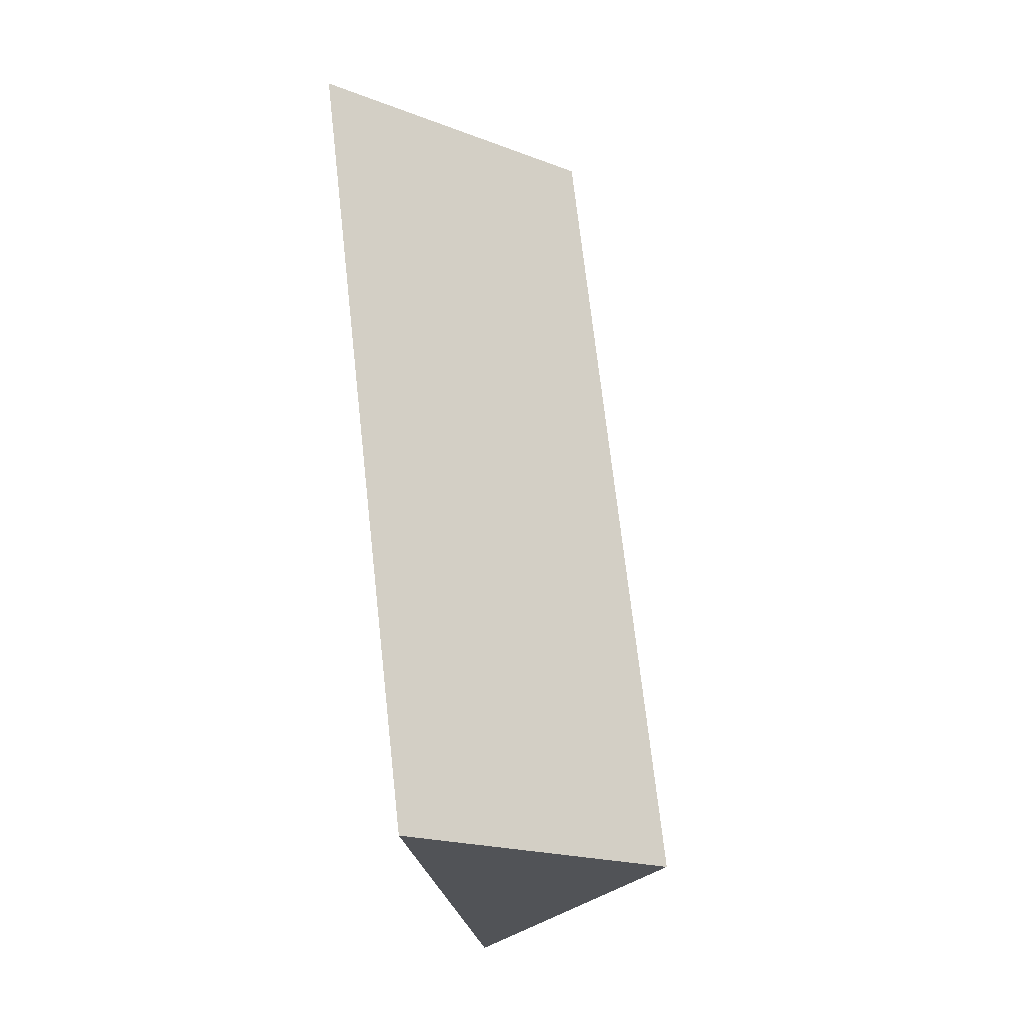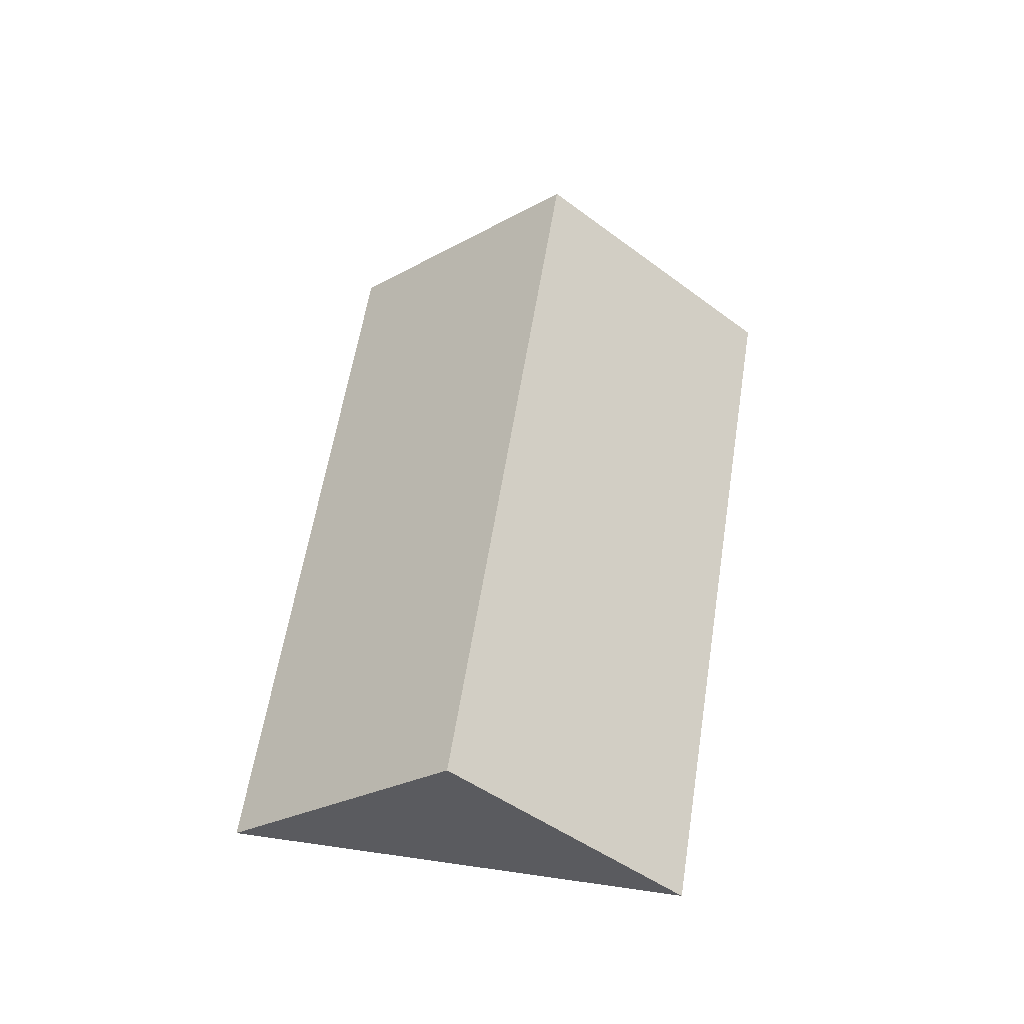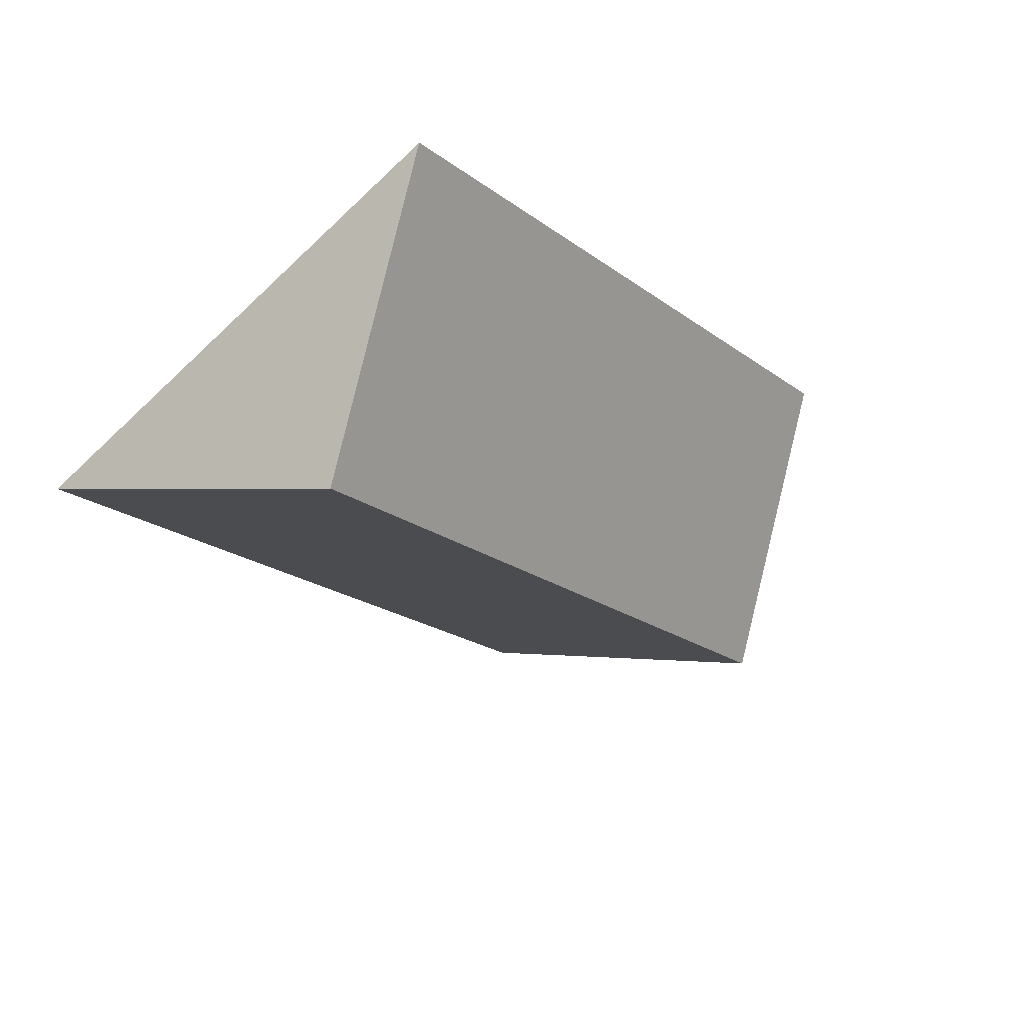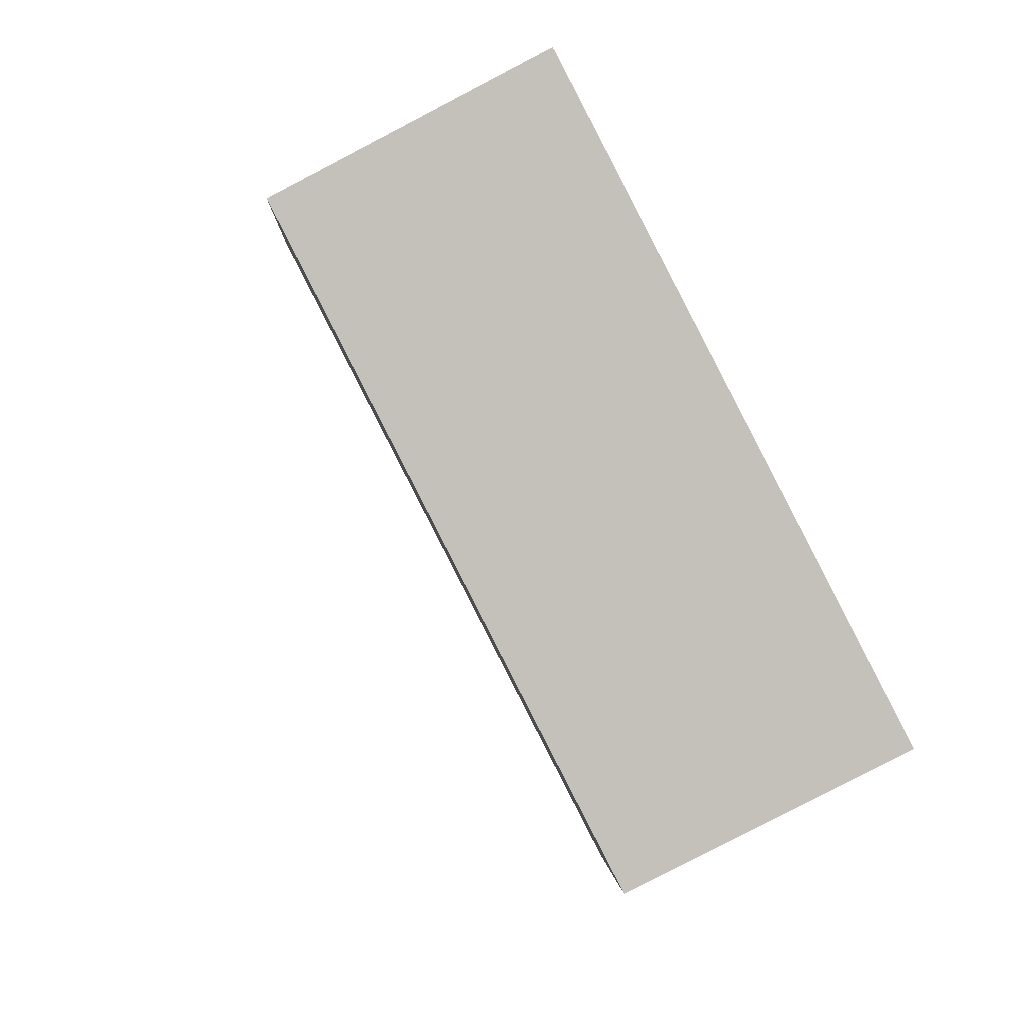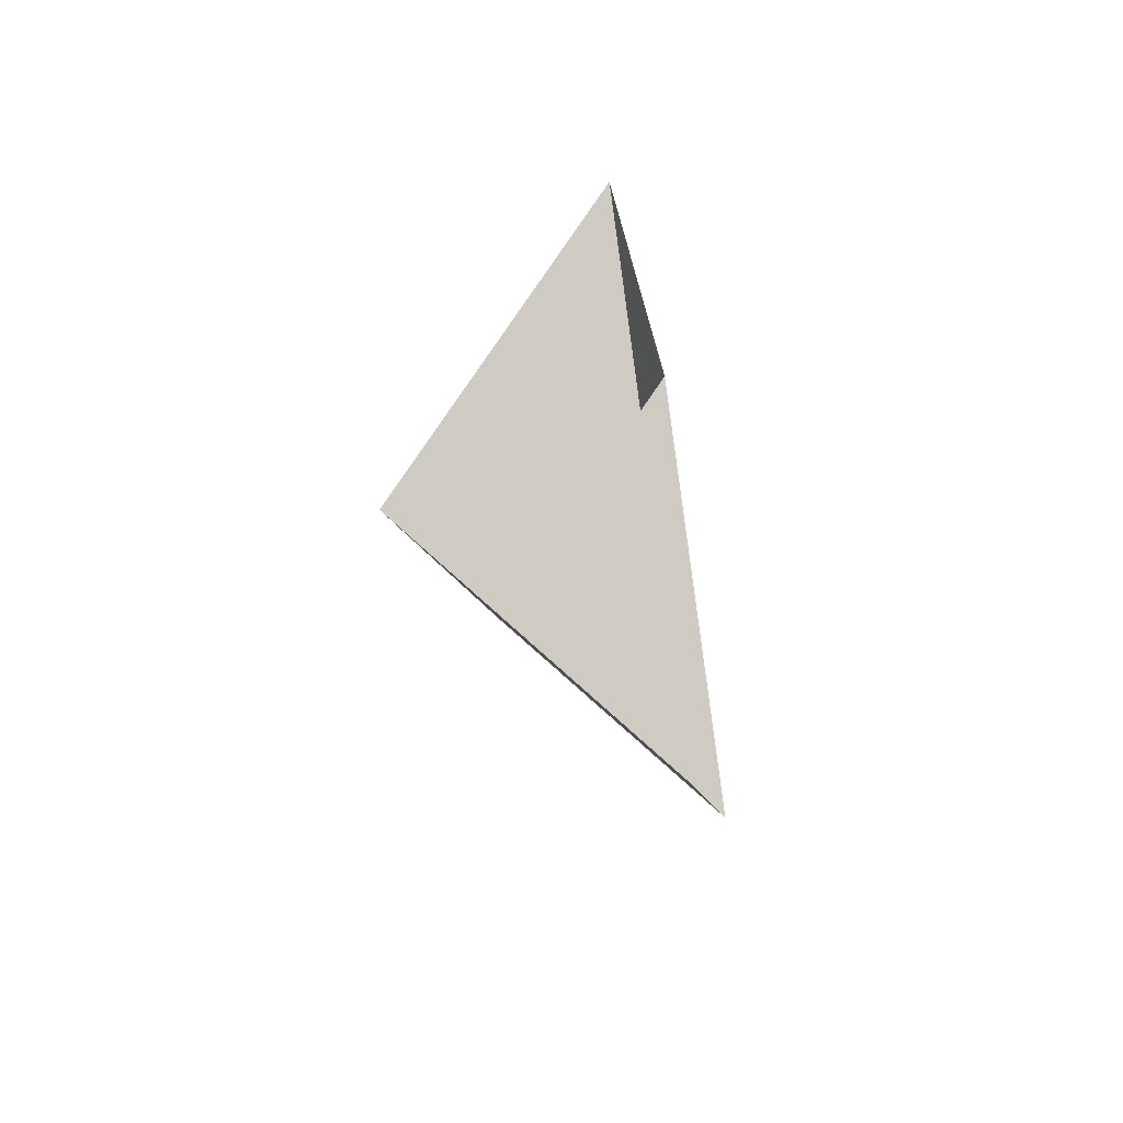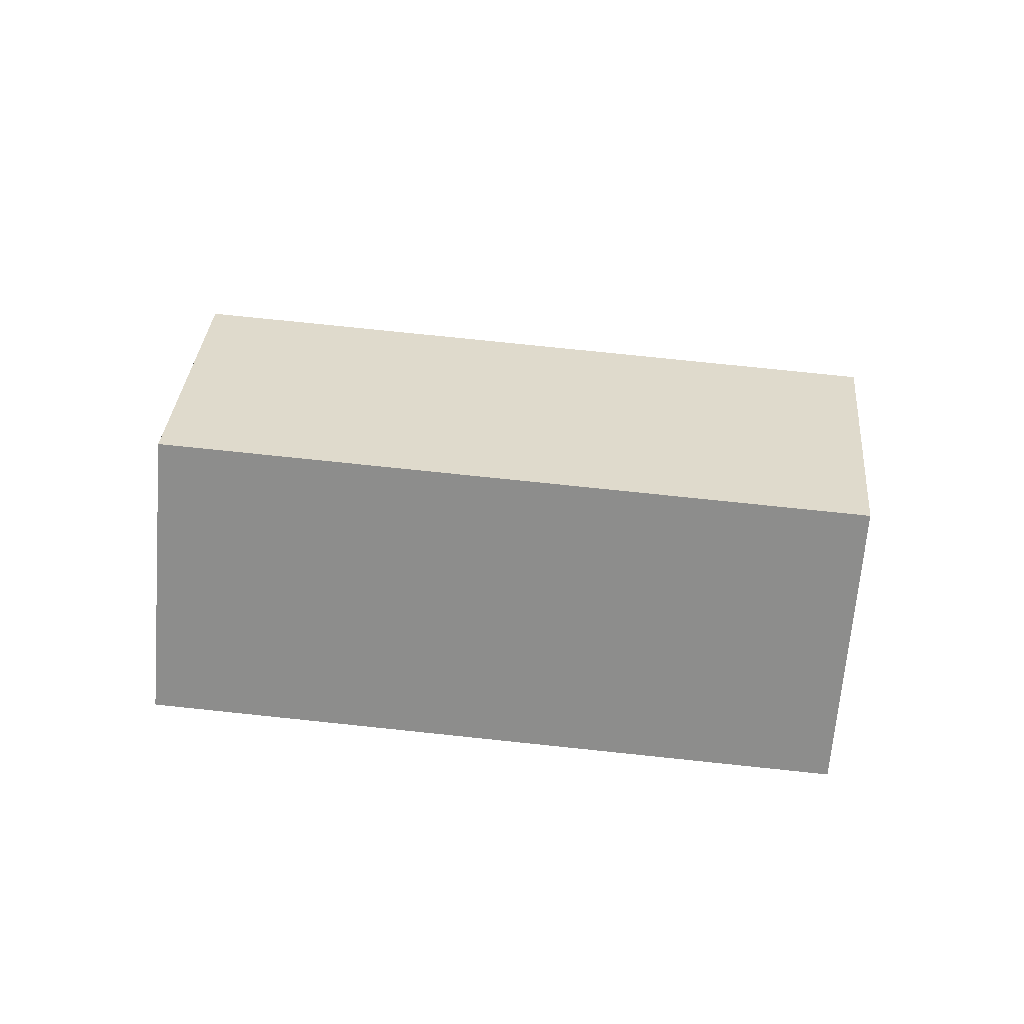
<metadata>
{"format":"obj","ext":"obj","renderer":"f3d","projection":"perspective","resolution":1024,"background":"white","views":[{"elev":-59.3,"azim":100.4,"up":"+Z"},{"elev":55.8,"azim":45.6,"up":"+Y"},{"elev":54.7,"azim":154.0,"up":"+Z"},{"elev":25.4,"azim":-139.6,"up":"+Z"},{"elev":-61.0,"azim":-80.8,"up":"+Z"},{"elev":74.0,"azim":132.9,"up":"+Y"}]}
</metadata>
<code>
o BK39_500_017028_0053_roof
v 290.6 75 -108.6
v 164.9 75 -14.26
v 226.3 145 -60.35
v 13.71 75 -215.9
v 139.4 75 -310.1
v 75.12 144.9 -261.9
v 290.6 0 -108.6
v 164.9 0 -14.26
v 13.71 0 -215.9
v 139.4 0 -310.1
f 2 4 6 3
f 6 5 1 3
f 1 3 2
f 4 6 5

</code>
